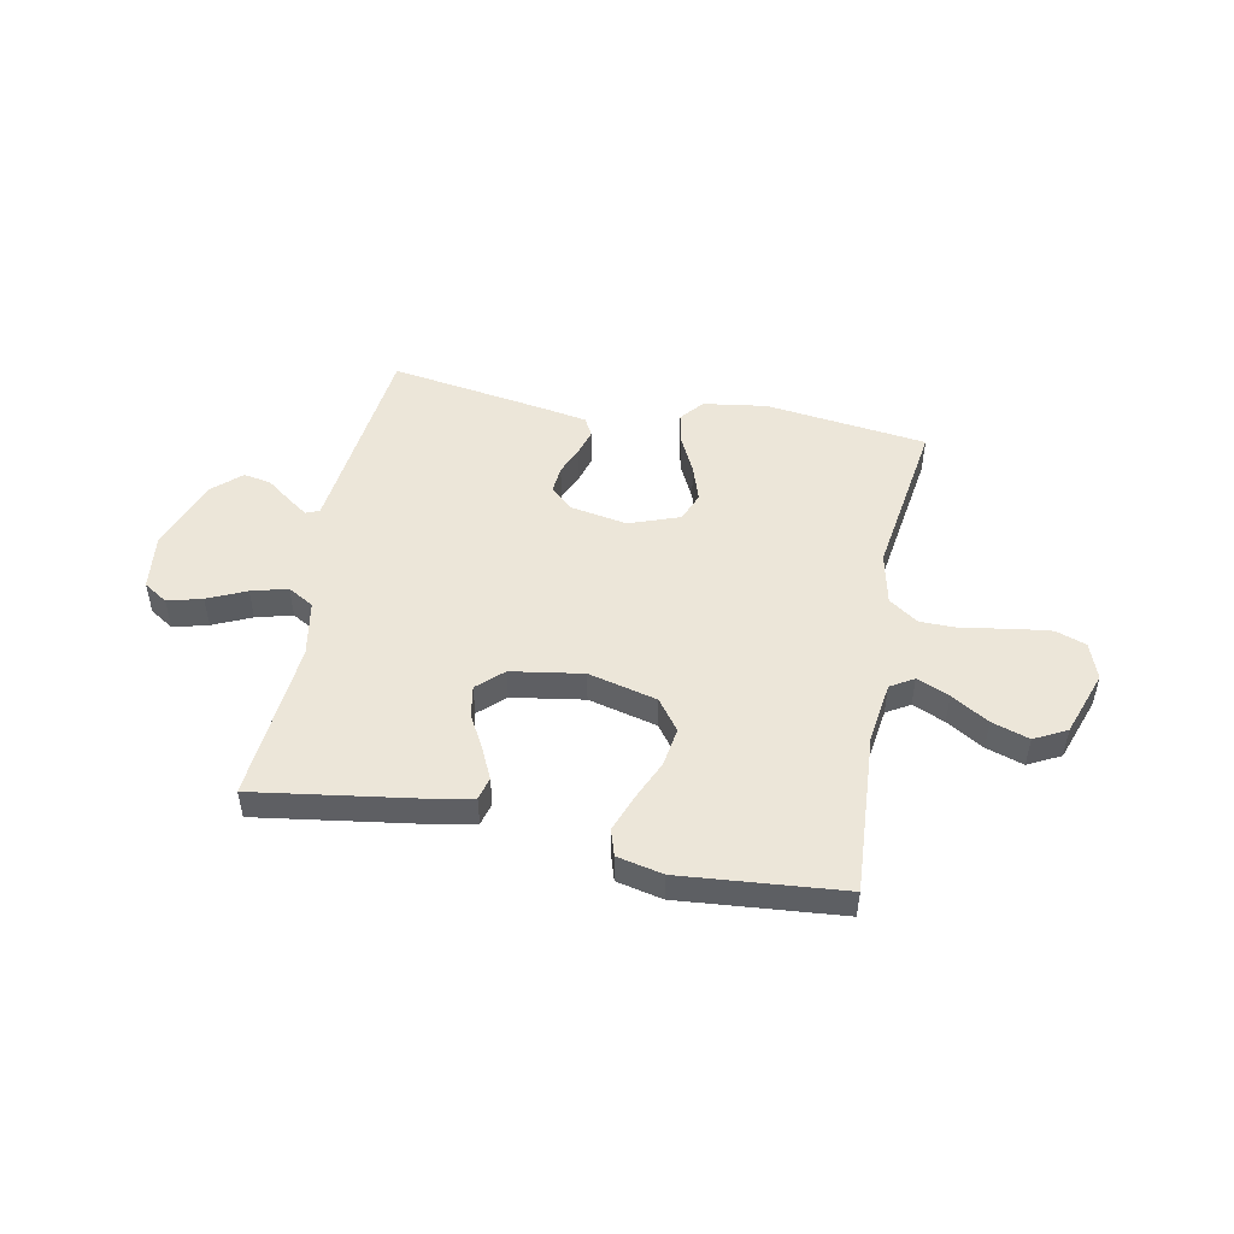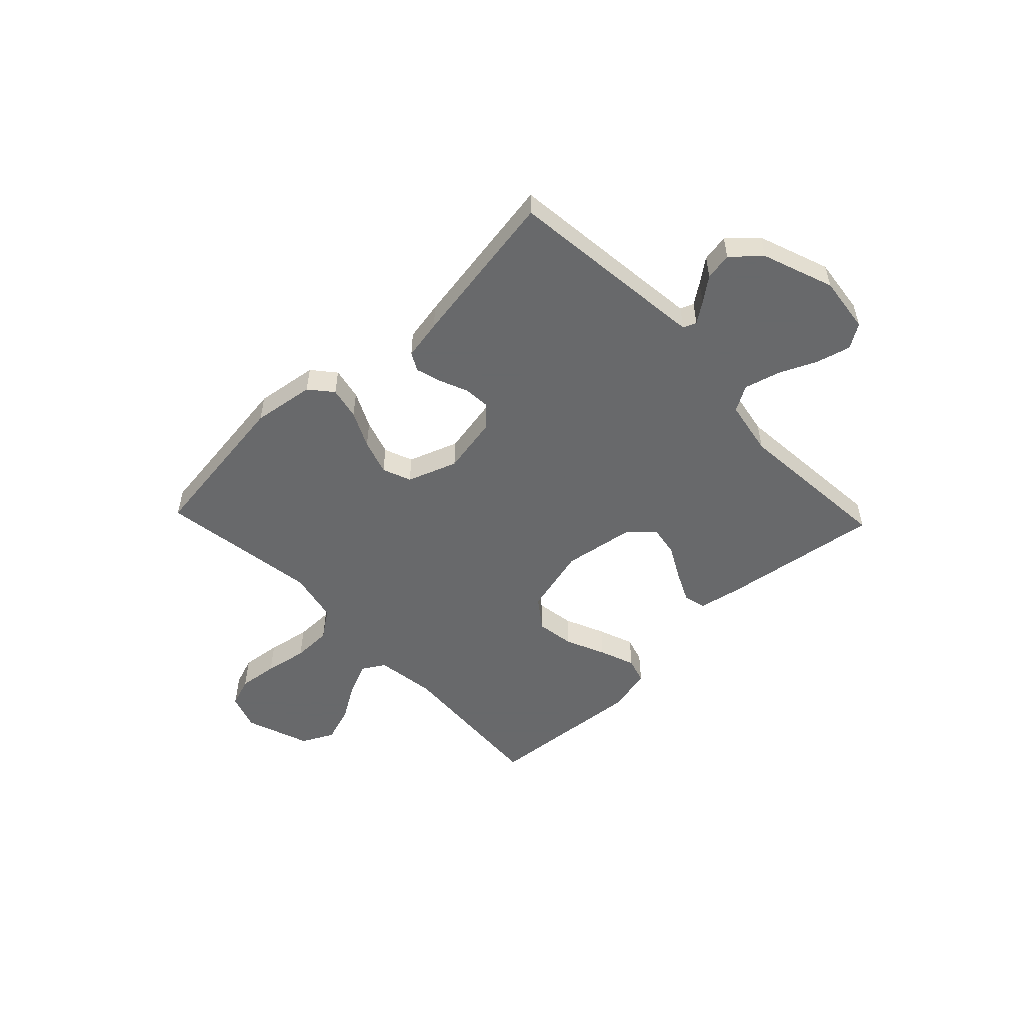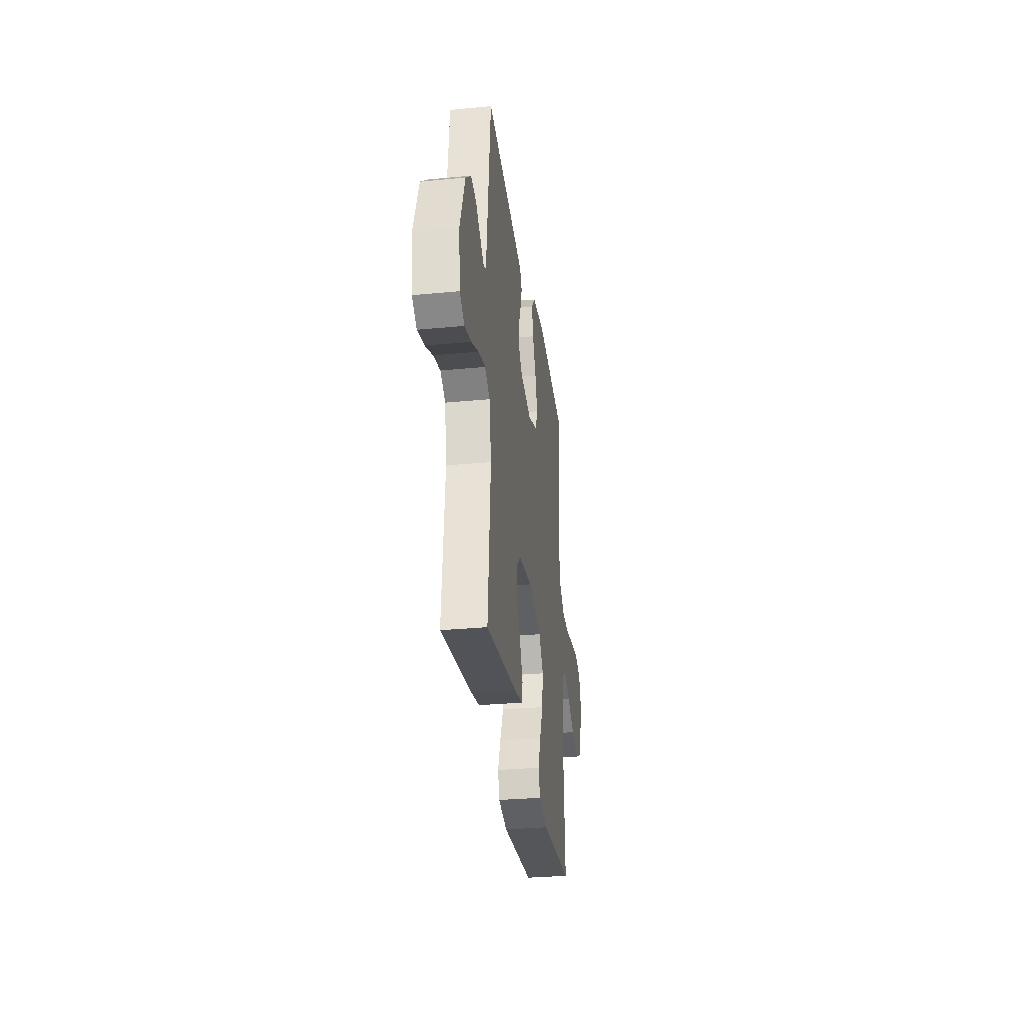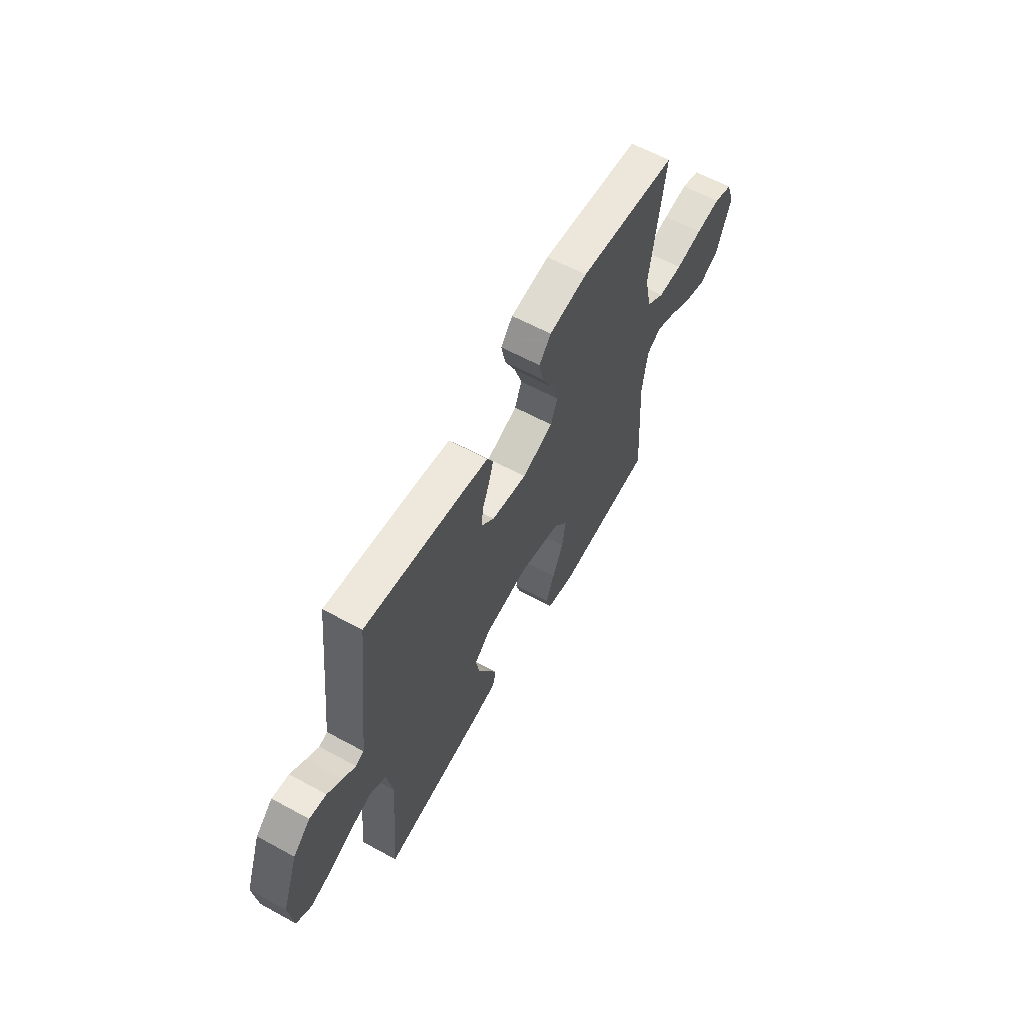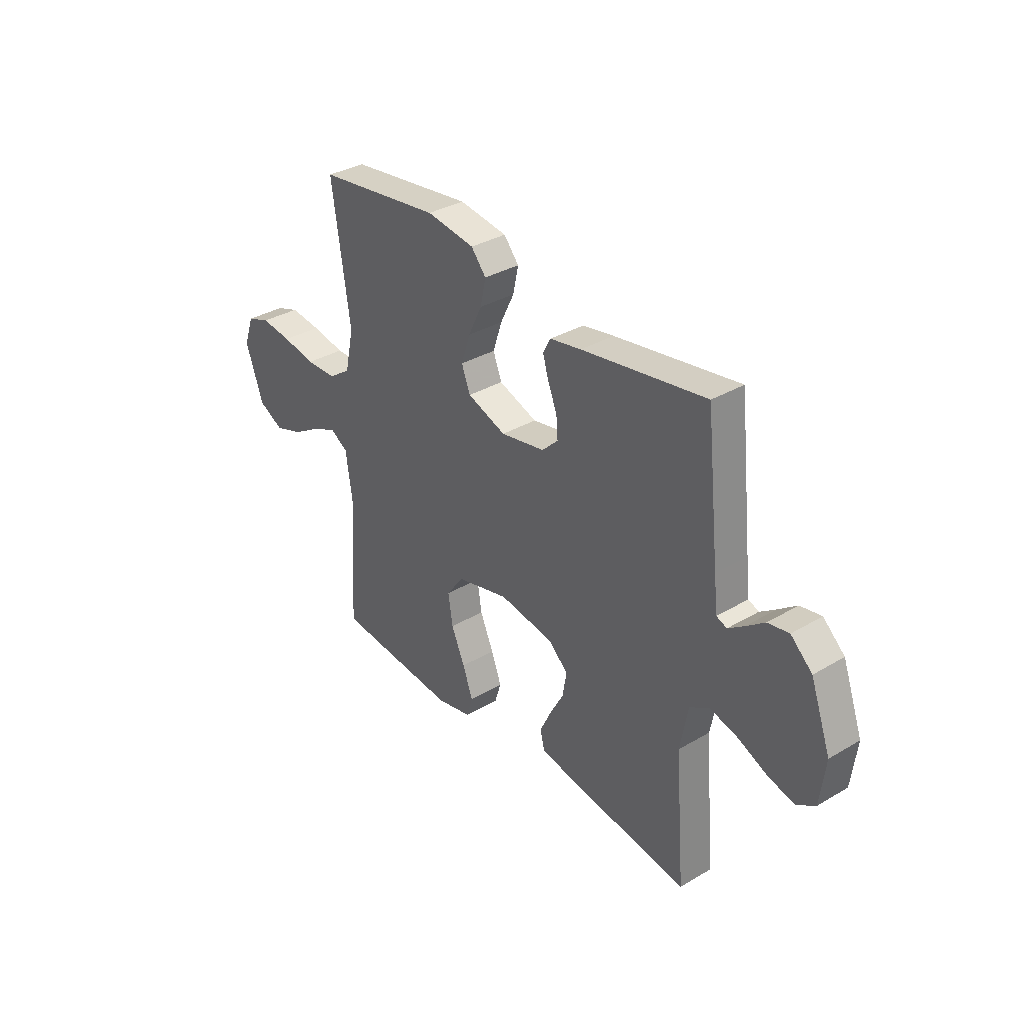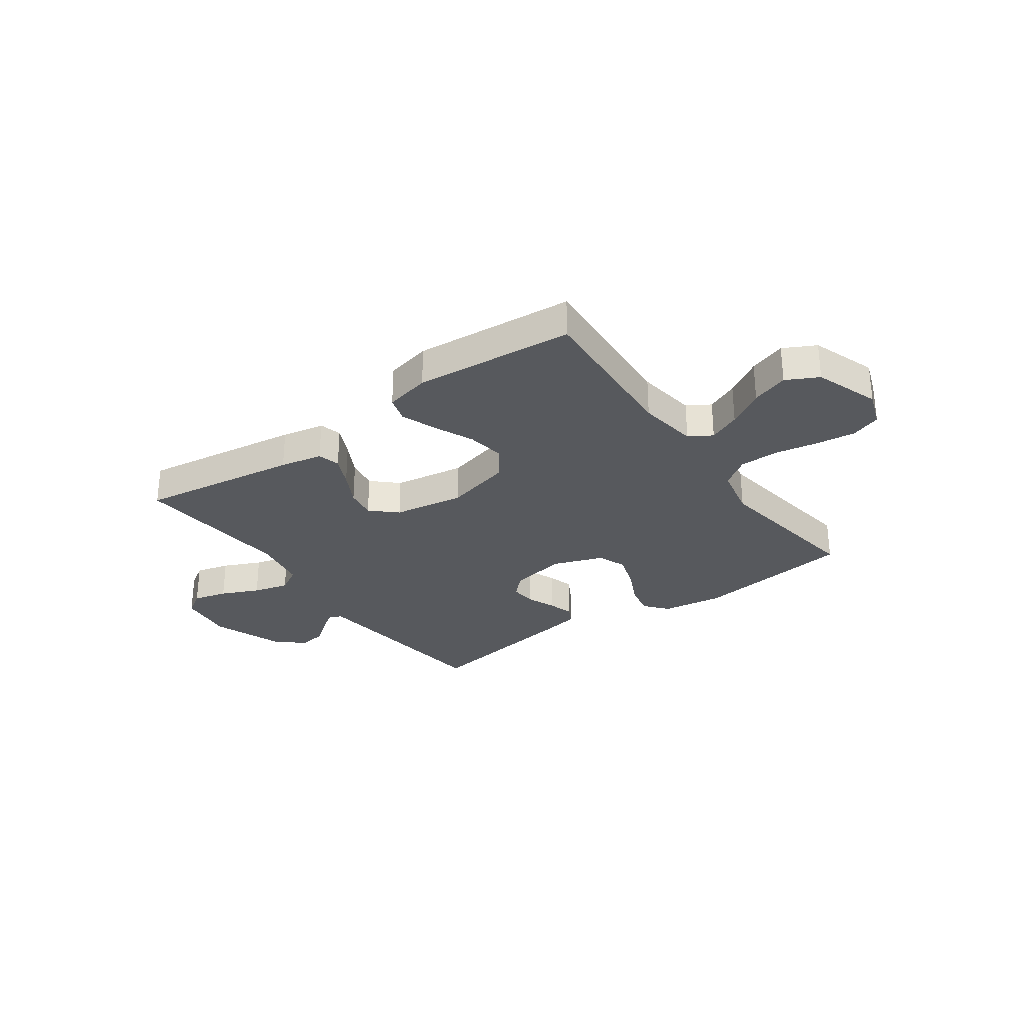
<metadata>
{"format":"obj","ext":"obj","renderer":"f3d","projection":"perspective","resolution":1024,"background":"white","views":[{"elev":49.3,"azim":-169.0,"up":"+Y"},{"elev":-52.6,"azim":43.7,"up":"+Y"},{"elev":-30.9,"azim":97.8,"up":"+Z"},{"elev":61.1,"azim":119.0,"up":"+Z"},{"elev":34.2,"azim":51.4,"up":"+Z"},{"elev":-29.5,"azim":-144.4,"up":"+Y"}]}
</metadata>
<code>
v -0.5 0.07 0.5
v -0.2 0.07 0.539
v -0.083 0.07 0.522
v -0.047 0.07 0.479
v -0.06 0.07 0.418
v -0.093 0.07 0.35
v -0.115 0.07 0.283
v -0.094 0.07 0.229
v 0 0.07 0.195
v 0.107 0.07 0.215
v 0.146 0.07 0.253
v 0.142 0.07 0.303
v 0.12 0.07 0.356
v 0.106 0.07 0.404
v 0.124 0.07 0.438
v 0.2 0.07 0.452
v 0.5 0.07 0.5
v 0.533 0.07 0.2
v 0.542 0.07 0.121
v 0.567 0.07 0.111
v 0.605 0.07 0.138
v 0.65 0.07 0.172
v 0.701 0.07 0.181
v 0.753 0.07 0.134
v 0.802 0.07 0
v 0.789 0.07 -0.106
v 0.744 0.07 -0.135
v 0.68 0.07 -0.118
v 0.609 0.07 -0.086
v 0.542 0.07 -0.068
v 0.494 0.07 -0.096
v 0.475 0.07 -0.2
v 0.5 0.07 -0.5
v 0.2 0.07 -0.456
v 0.12 0.07 -0.44
v 0.109 0.07 -0.398
v 0.136 0.07 -0.341
v 0.17 0.07 -0.278
v 0.18 0.07 -0.22
v 0.133 0.07 -0.176
v 0 0.07 -0.155
v -0.127 0.07 -0.187
v -0.169 0.07 -0.244
v -0.158 0.07 -0.316
v -0.125 0.07 -0.391
v -0.1 0.07 -0.458
v -0.115 0.07 -0.507
v -0.2 0.07 -0.526
v -0.5 0.07 -0.5
v -0.481 0.07 -0.2
v -0.497 0.07 -0.087
v -0.54 0.07 -0.061
v -0.6 0.07 -0.087
v -0.669 0.07 -0.129
v -0.738 0.07 -0.152
v -0.798 0.07 -0.121
v -0.841 0.07 0
v -0.817 0.07 0.068
v -0.761 0.07 0.088
v -0.686 0.07 0.079
v -0.605 0.07 0.064
v -0.531 0.07 0.065
v -0.477 0.07 0.103
v -0.456 0.07 0.2
v -0.5 0 0.5
v -0.2 0 0.539
v -0.083 0 0.522
v -0.047 0 0.479
v -0.06 0 0.418
v -0.093 0 0.35
v -0.115 0 0.283
v -0.094 0 0.229
v 0 0 0.195
v 0.107 0 0.215
v 0.146 0 0.253
v 0.142 0 0.303
v 0.12 0 0.356
v 0.106 0 0.404
v 0.124 0 0.438
v 0.2 0 0.452
v 0.5 0 0.5
v 0.533 0 0.2
v 0.542 0 0.121
v 0.567 0 0.111
v 0.605 0 0.138
v 0.65 0 0.172
v 0.701 0 0.181
v 0.753 0 0.134
v 0.802 0 0
v 0.789 0 -0.106
v 0.744 0 -0.135
v 0.68 0 -0.118
v 0.609 0 -0.086
v 0.542 0 -0.068
v 0.494 0 -0.096
v 0.475 0 -0.2
v 0.5 0 -0.5
v 0.2 0 -0.456
v 0.12 0 -0.44
v 0.109 0 -0.398
v 0.136 0 -0.341
v 0.17 0 -0.278
v 0.18 0 -0.22
v 0.133 0 -0.176
v 0 0 -0.155
v -0.127 0 -0.187
v -0.169 0 -0.244
v -0.158 0 -0.316
v -0.125 0 -0.391
v -0.1 0 -0.458
v -0.115 0 -0.507
v -0.2 0 -0.526
v -0.5 0 -0.5
v -0.481 0 -0.2
v -0.497 0 -0.087
v -0.54 0 -0.061
v -0.6 0 -0.087
v -0.669 0 -0.129
v -0.738 0 -0.152
v -0.798 0 -0.121
v -0.841 0 0
v -0.817 0 0.068
v -0.761 0 0.088
v -0.686 0 0.079
v -0.605 0 0.064
v -0.531 0 0.065
v -0.477 0 0.103
v -0.456 0 0.2
f 58 59 60 61
f 56 57 58 61
f 56 61 62
f 53 54 55 56
f 52 53 56 62
f 51 52 62 63
f 47 48 49 50
f 44 45 46 47
f 44 47 50 51
f 35 36 37 38
f 33 34 35 38
f 32 33 38 39
f 31 32 39 40
f 26 27 28 29
f 26 29 30
f 25 26 30
f 24 25 30
f 21 22 23 24
f 20 21 24 30
f 19 20 30 31
f 15 16 17 18
f 12 13 14 15
f 12 15 18 19
f 3 4 5 6
f 3 6 7
f 64 1 2 3
f 64 3 7
f 63 64 7 8
f 43 44 51 63
f 42 43 63 8
f 41 42 8 9
f 40 41 9 10
f 31 40 10 11
f 11 12 19 31
f 125 124 123 122
f 125 122 121 120
f 126 125 120
f 120 119 118 117
f 126 120 117 116
f 127 126 116 115
f 114 113 112 111
f 111 110 109 108
f 115 114 111 108
f 102 101 100 99
f 102 99 98 97
f 103 102 97 96
f 104 103 96 95
f 93 92 91 90
f 94 93 90
f 94 90 89
f 94 89 88
f 88 87 86 85
f 94 88 85 84
f 95 94 84 83
f 82 81 80 79
f 79 78 77 76
f 83 82 79 76
f 70 69 68 67
f 71 70 67
f 67 66 65 128
f 71 67 128
f 72 71 128 127
f 127 115 108 107
f 72 127 107 106
f 73 72 106 105
f 74 73 105 104
f 75 74 104 95
f 95 83 76 75
f 1 65 66 2
f 2 66 67 3
f 3 67 68 4
f 4 68 69 5
f 5 69 70 6
f 6 70 71 7
f 7 71 72 8
f 8 72 73 9
f 9 73 74 10
f 10 74 75 11
f 11 75 76 12
f 12 76 77 13
f 13 77 78 14
f 14 78 79 15
f 15 79 80 16
f 16 80 81 17
f 17 81 82 18
f 18 82 83 19
f 19 83 84 20
f 20 84 85 21
f 21 85 86 22
f 22 86 87 23
f 23 87 88 24
f 24 88 89 25
f 25 89 90 26
f 26 90 91 27
f 27 91 92 28
f 28 92 93 29
f 29 93 94 30
f 30 94 95 31
f 31 95 96 32
f 32 96 97 33
f 33 97 98 34
f 34 98 99 35
f 35 99 100 36
f 36 100 101 37
f 37 101 102 38
f 38 102 103 39
f 39 103 104 40
f 40 104 105 41
f 41 105 106 42
f 42 106 107 43
f 43 107 108 44
f 44 108 109 45
f 45 109 110 46
f 46 110 111 47
f 47 111 112 48
f 48 112 113 49
f 49 113 114 50
f 50 114 115 51
f 51 115 116 52
f 52 116 117 53
f 53 117 118 54
f 54 118 119 55
f 55 119 120 56
f 56 120 121 57
f 57 121 122 58
f 58 122 123 59
f 59 123 124 60
f 60 124 125 61
f 61 125 126 62
f 62 126 127 63
f 63 127 128 64
f 64 128 65 1

</code>
